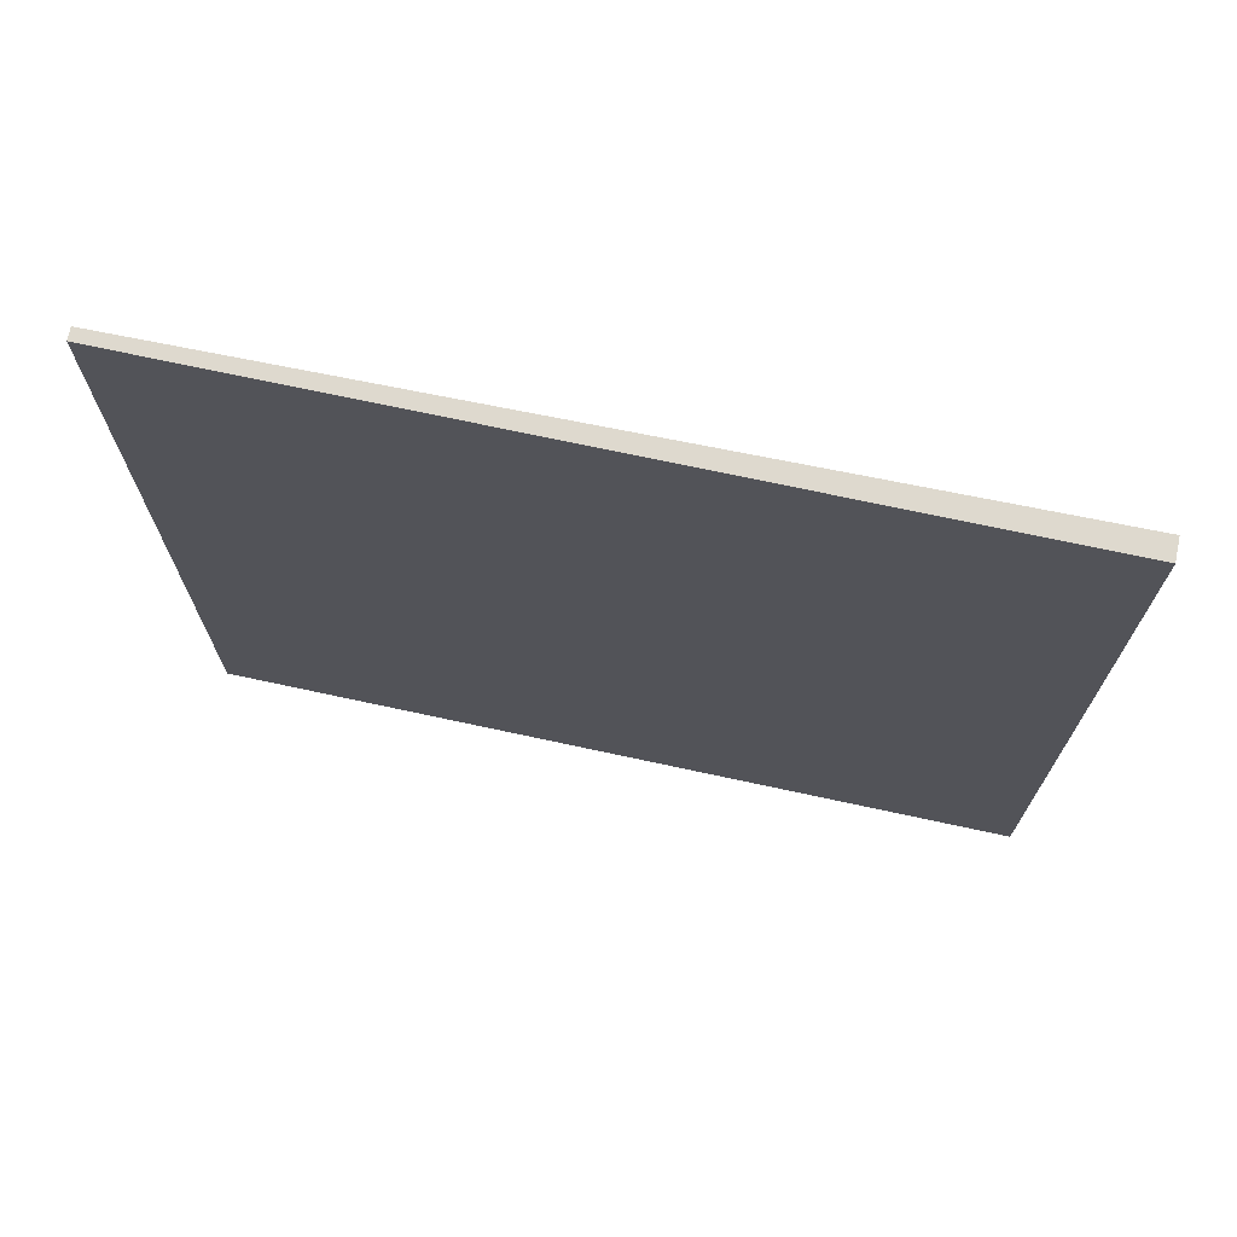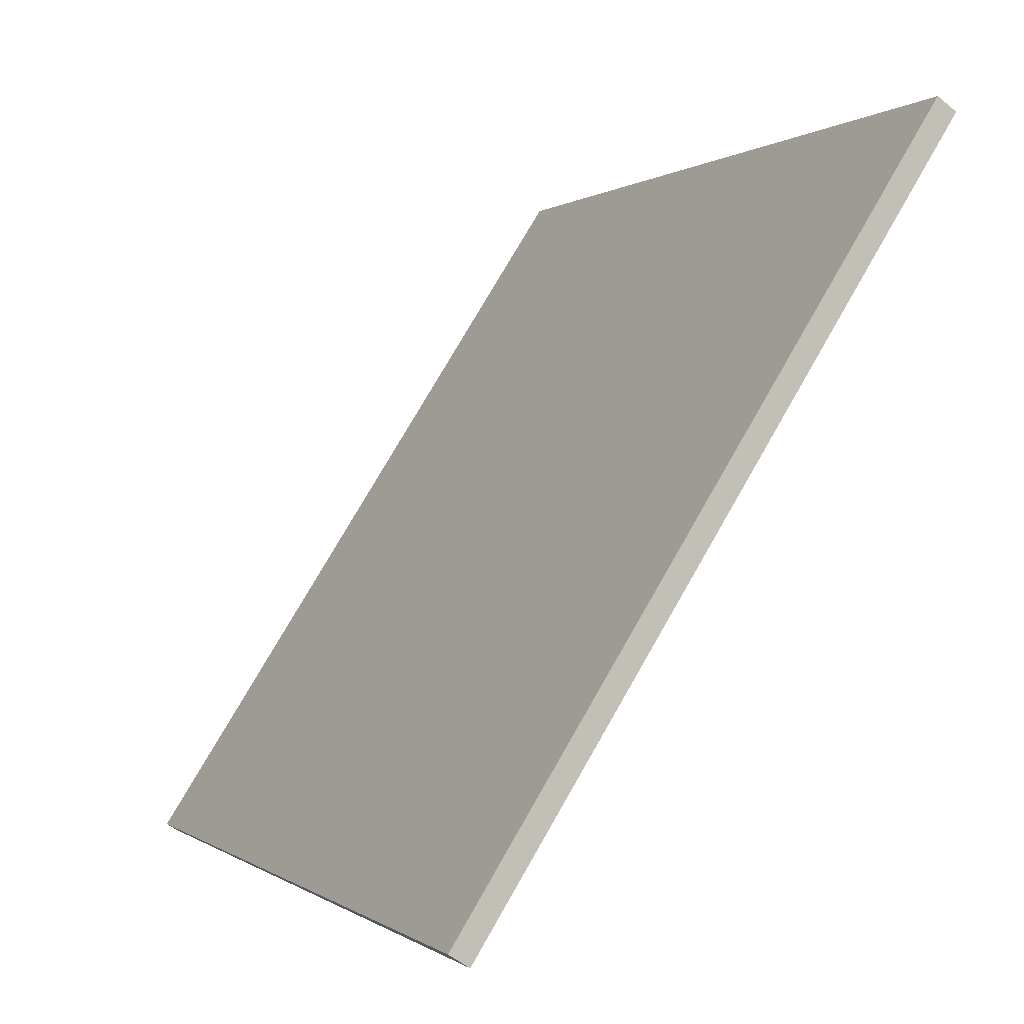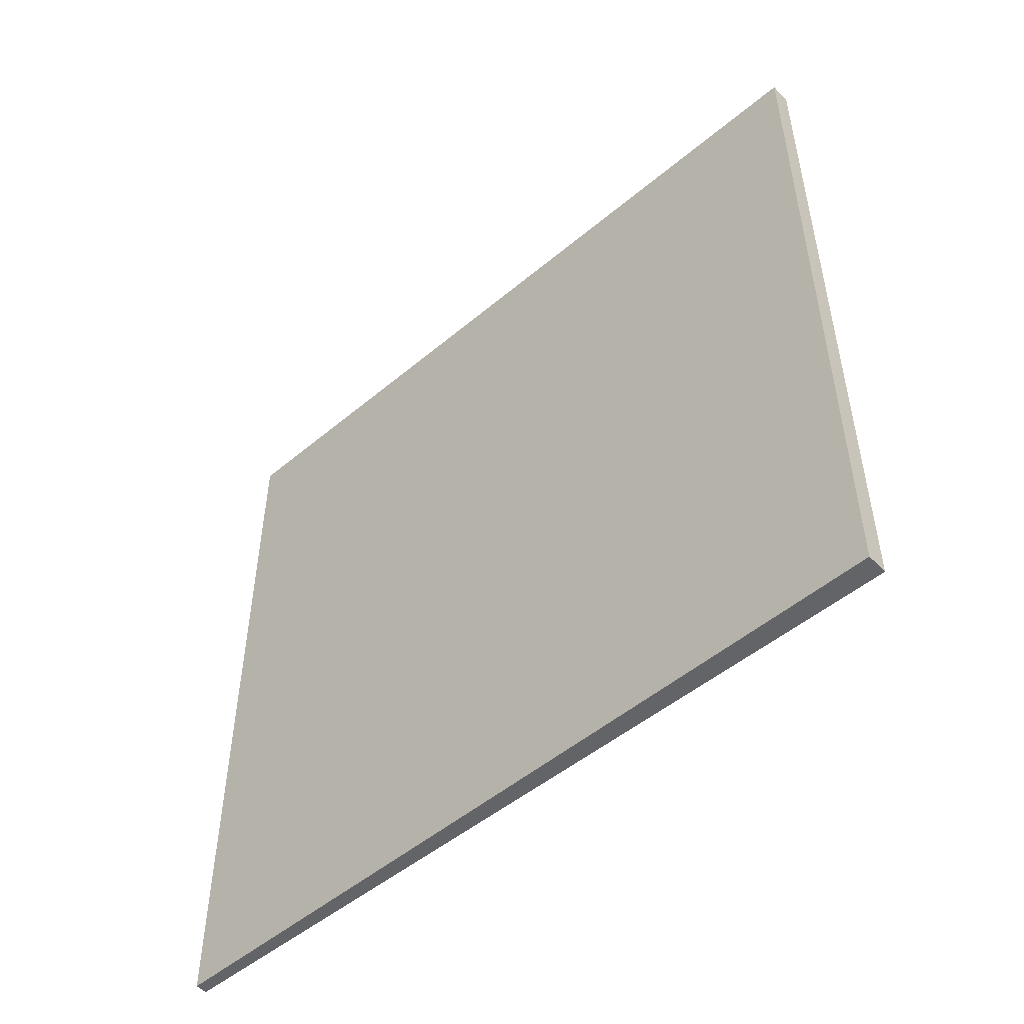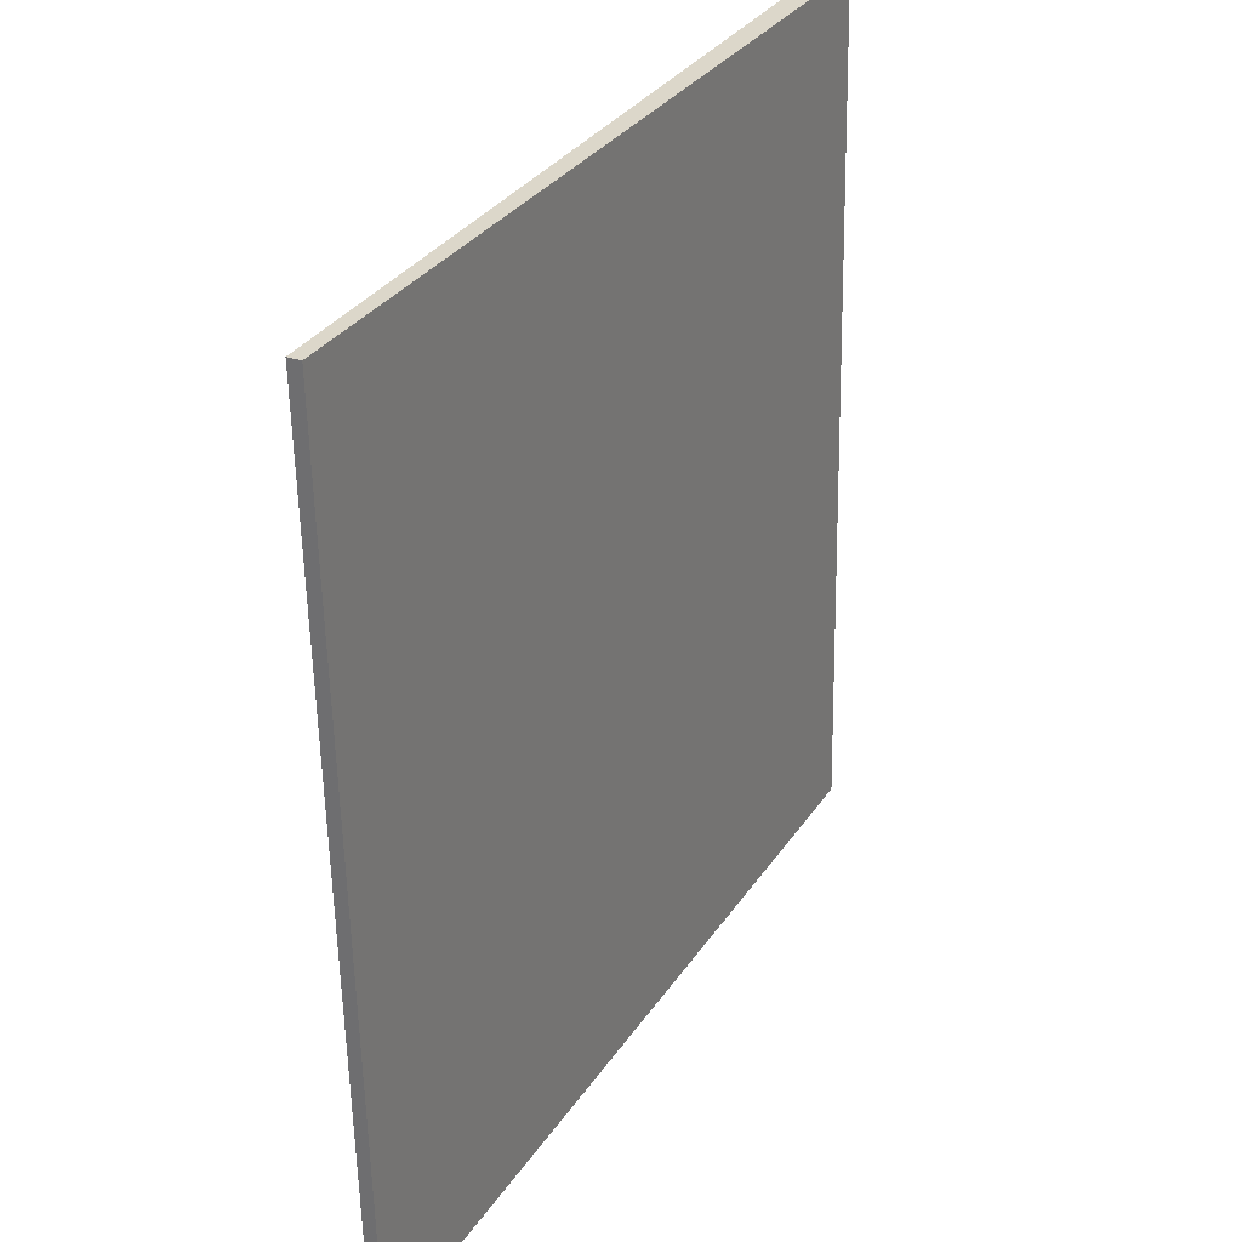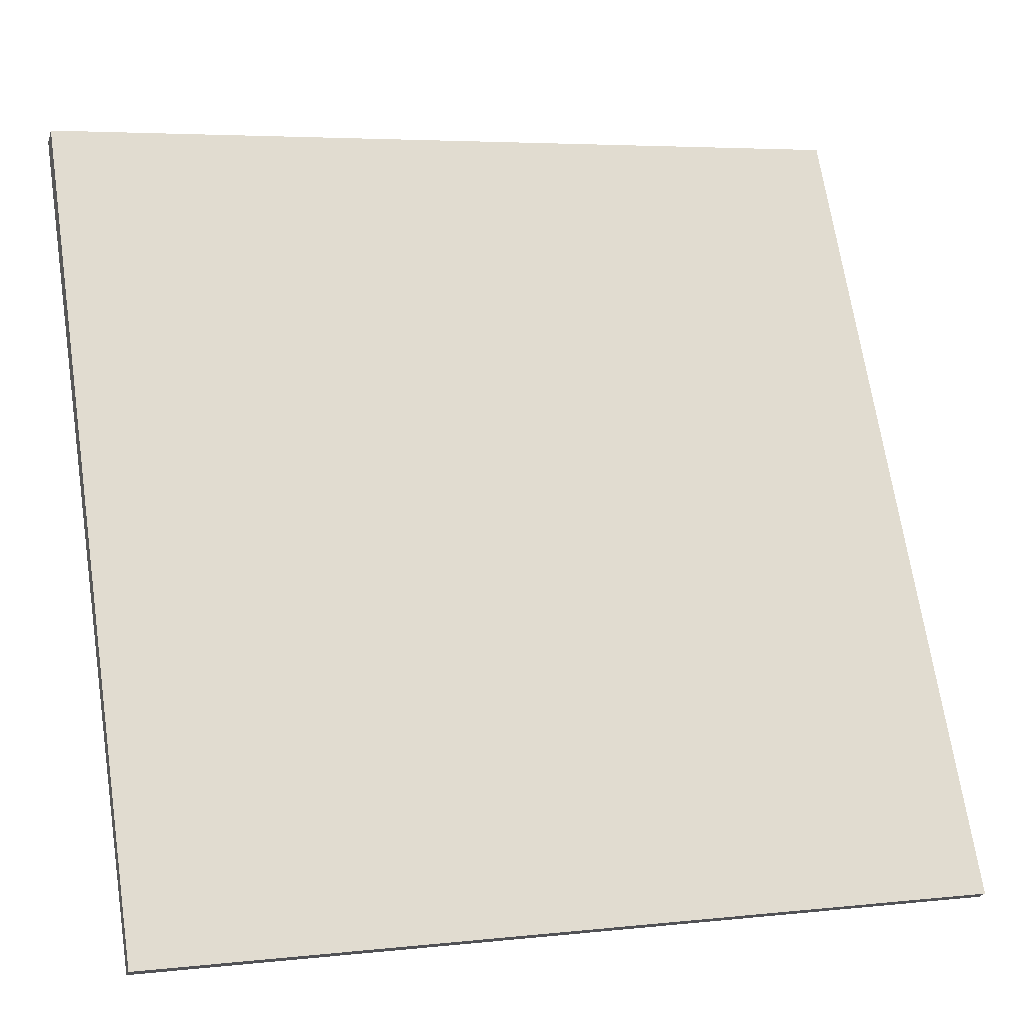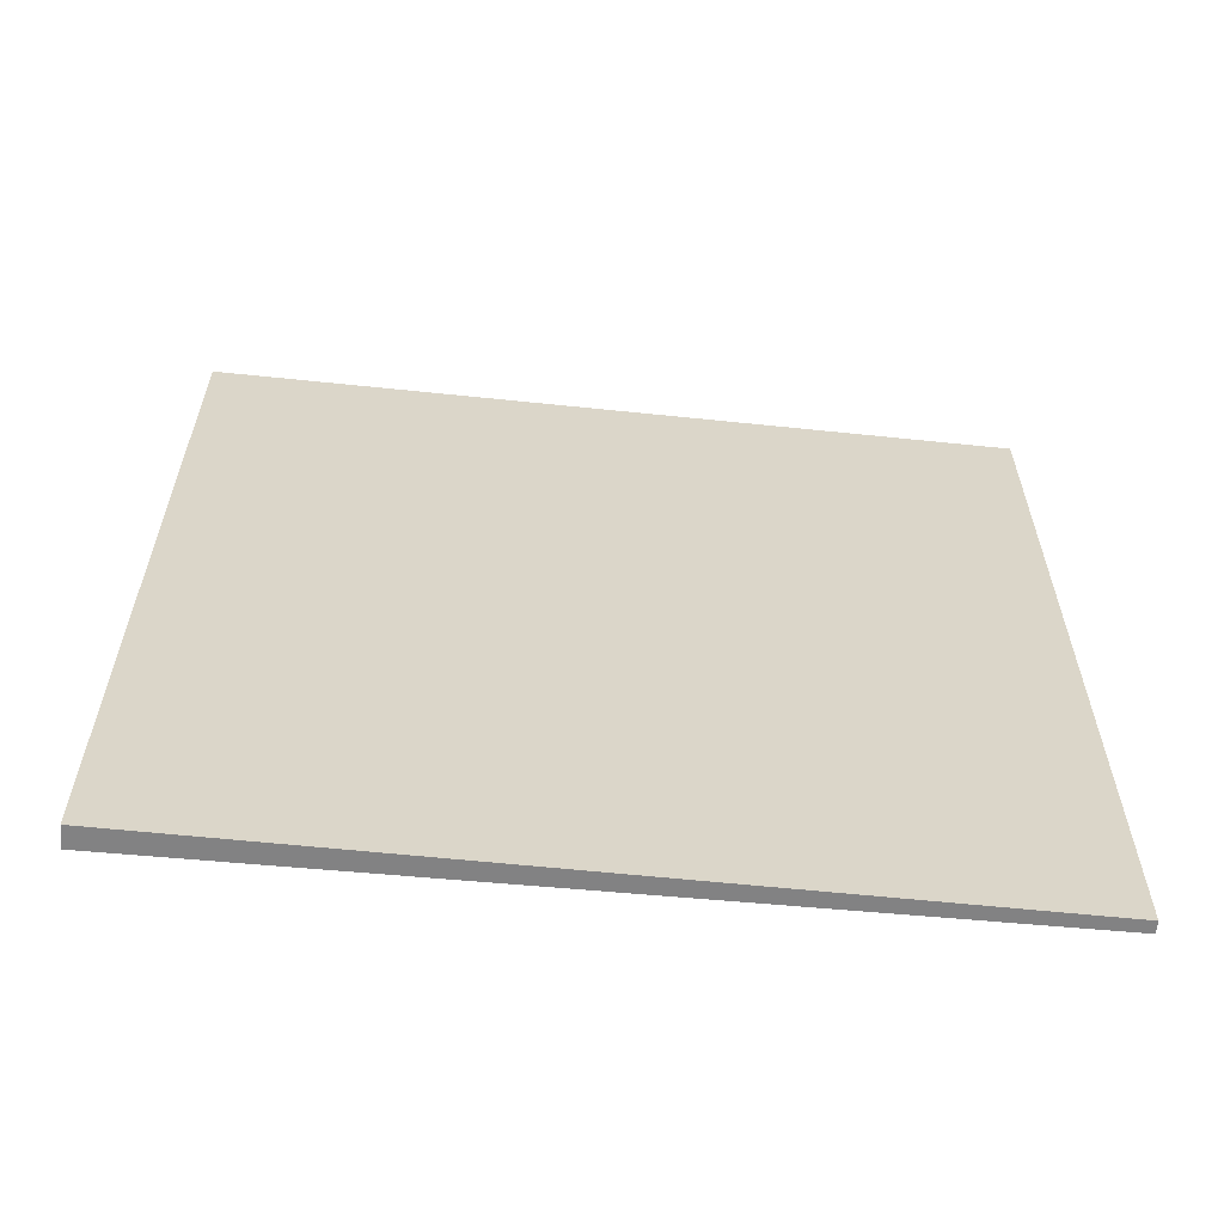
<metadata>
{"format":"obj","ext":"obj","renderer":"f3d","projection":"perspective","resolution":1024,"background":"white","views":[{"elev":71.5,"azim":129.5,"up":"+Z"},{"elev":75.6,"azim":-150.2,"up":"+Y"},{"elev":-51.2,"azim":159.7,"up":"+Z"},{"elev":-59.0,"azim":-178.9,"up":"+Y"},{"elev":4.8,"azim":70.9,"up":"+Y"},{"elev":-60.8,"azim":-68.1,"up":"+Z"}]}
</metadata>
<code>
v -6.13 101.1 -3.53
v -6.13 101.1 3.53
v -6.037 101.2 -3.53
v -6.037 101.2 3.53
v -9.443 107.4 -3.53
v -9.443 107.4 3.53
v -9.275 107.5 -3.53
v -9.275 107.5 3.53
f 1 3 4
f 4 2 1
f 5 6 8
f 8 7 5
f 1 2 6
f 6 5 1
f 3 7 8
f 8 4 3
f 1 5 7
f 7 3 1
f 2 4 8
f 8 6 2

</code>
